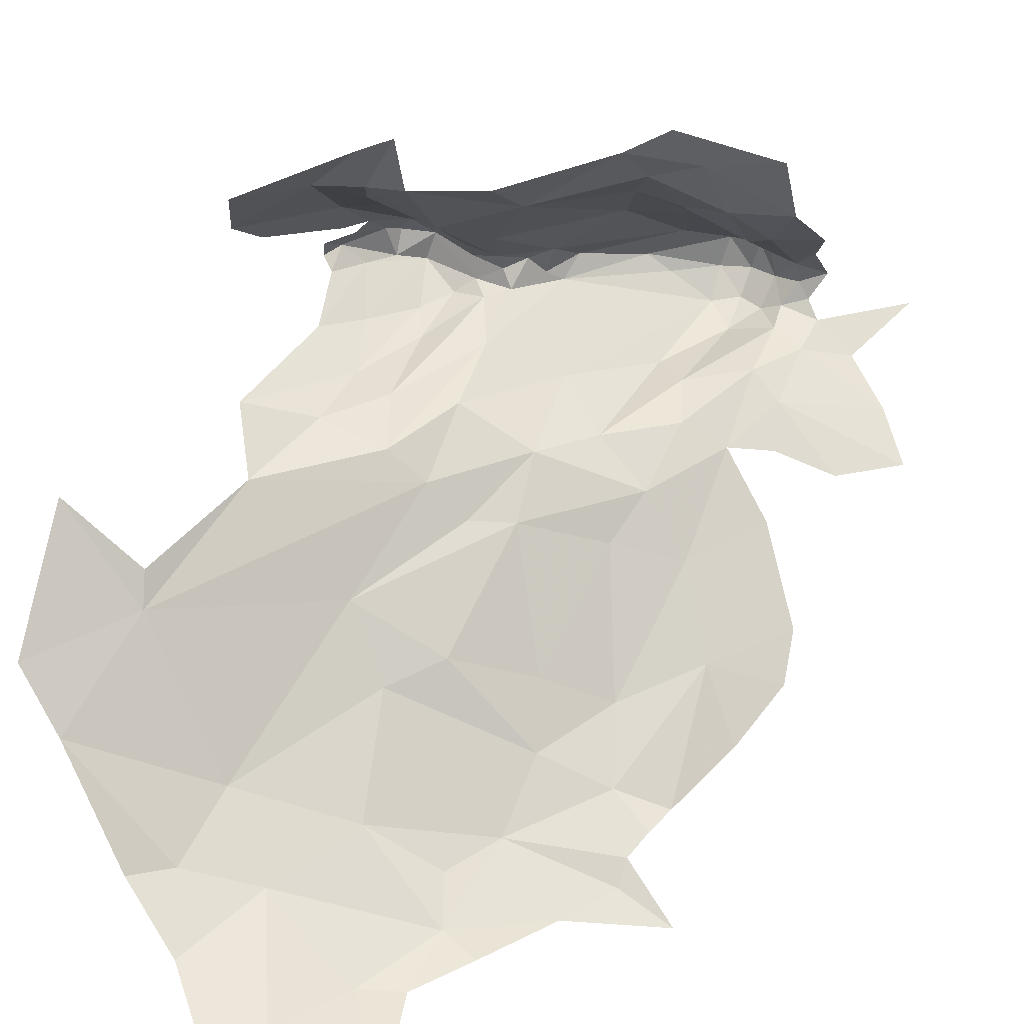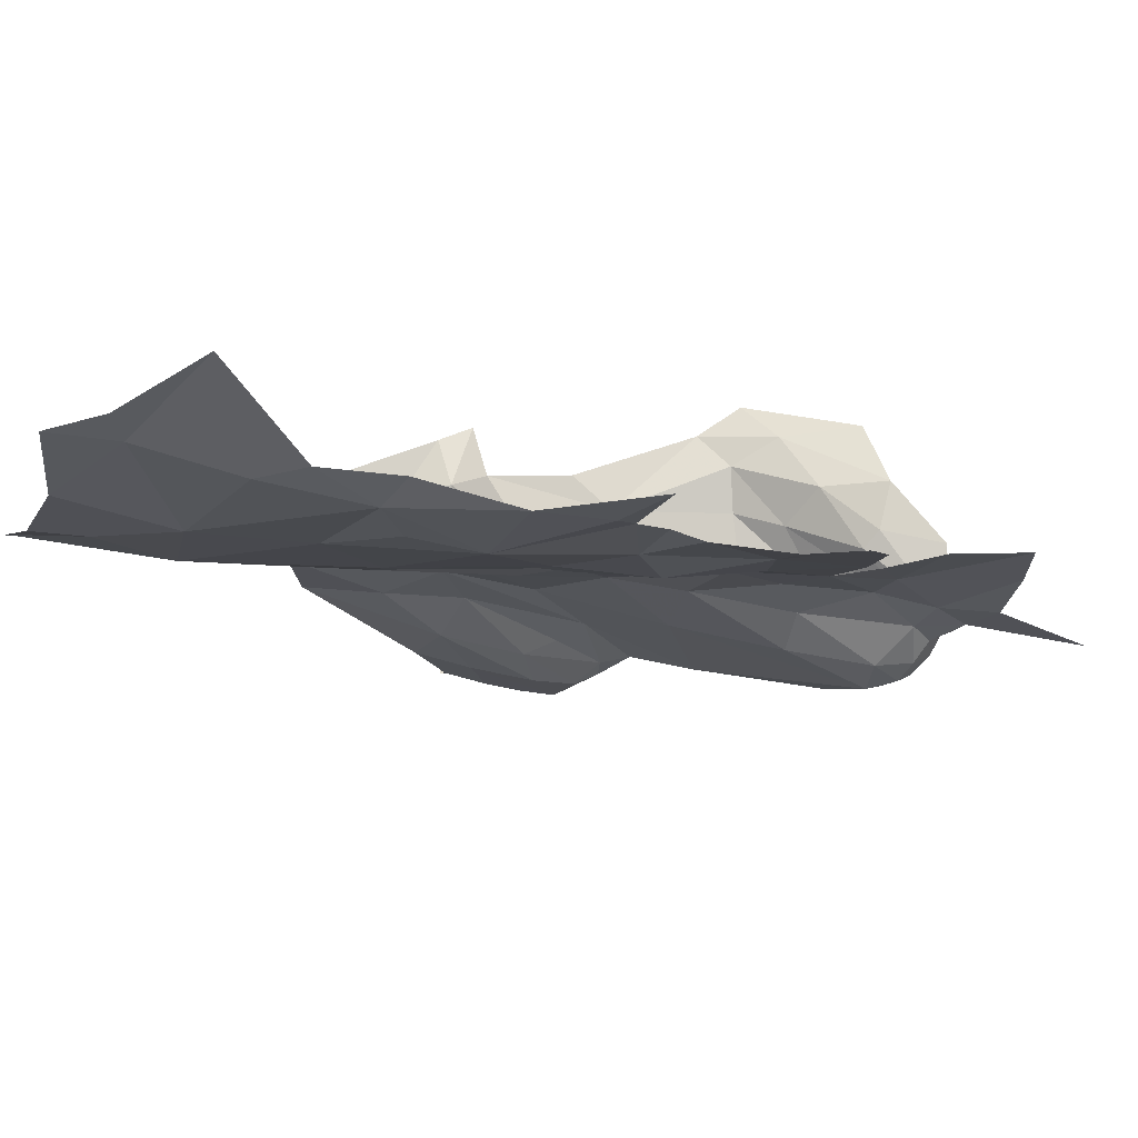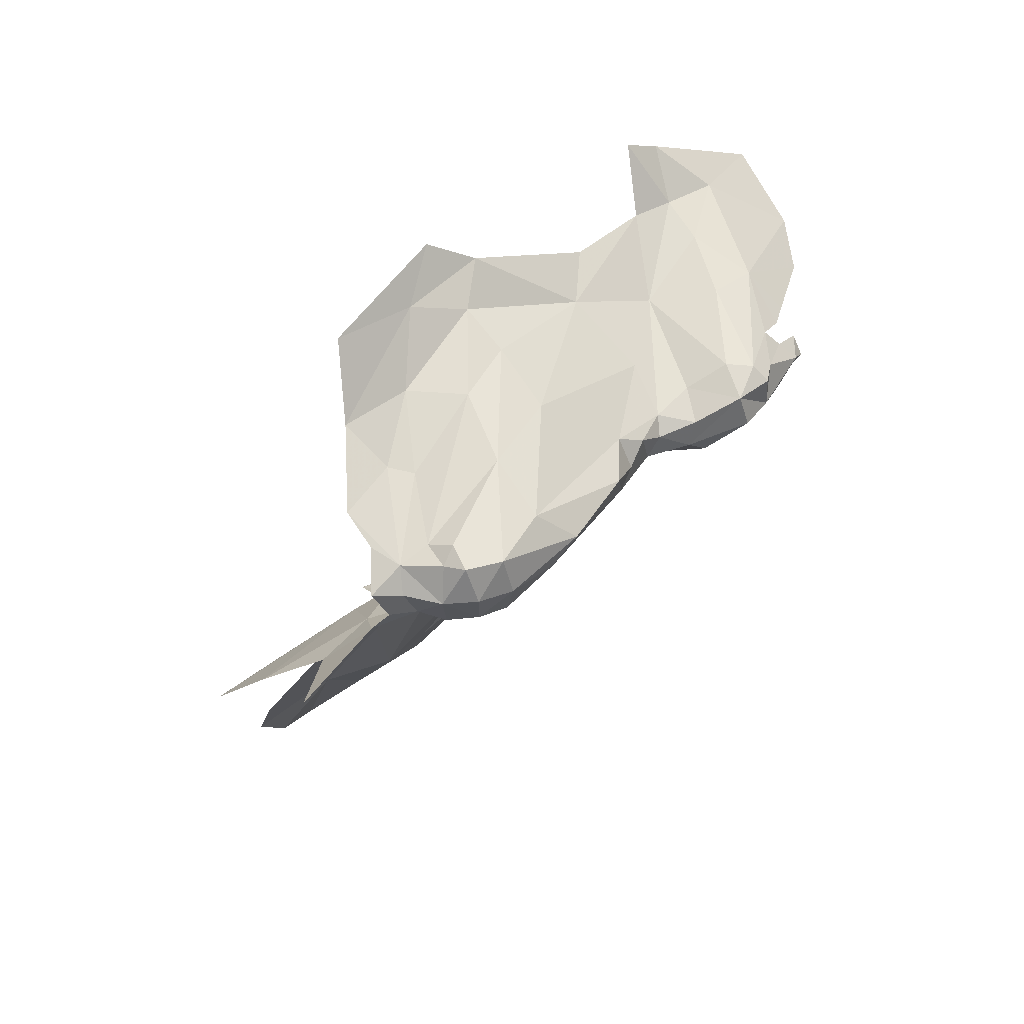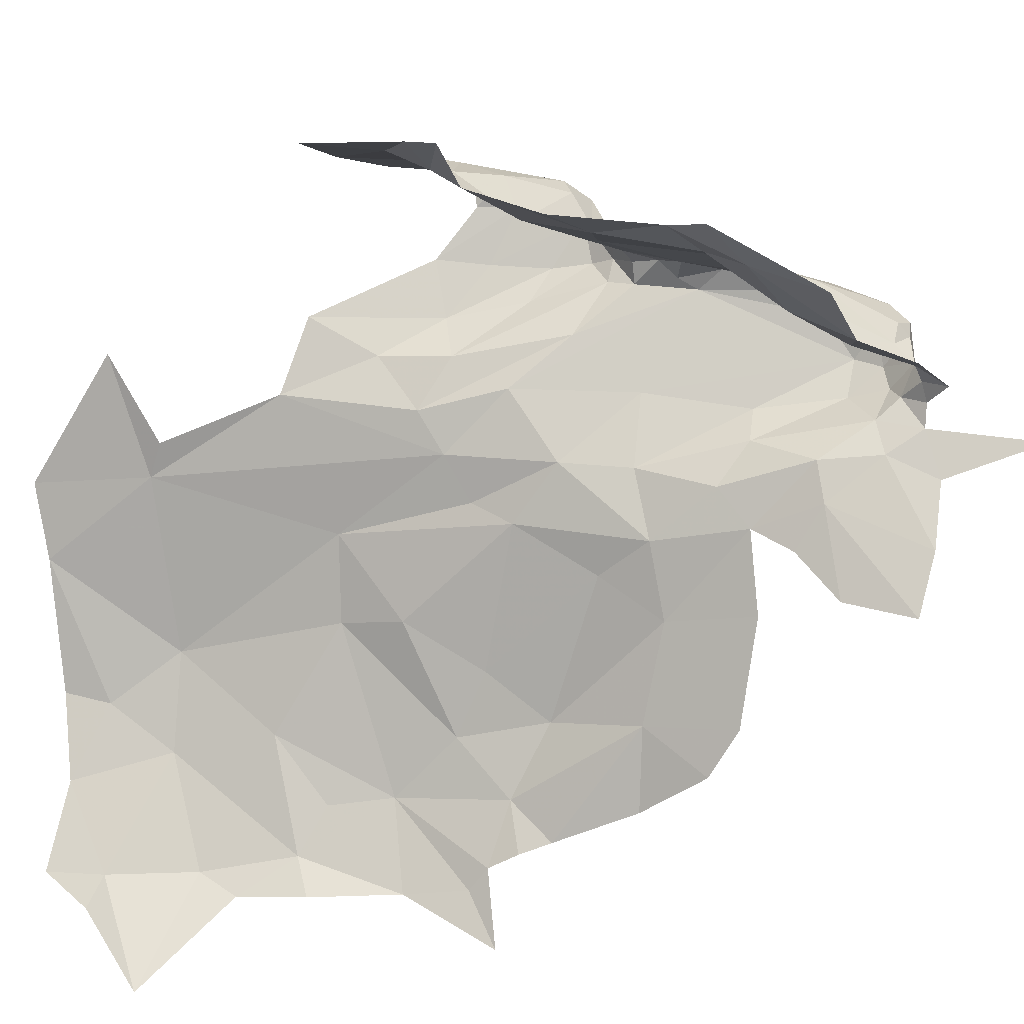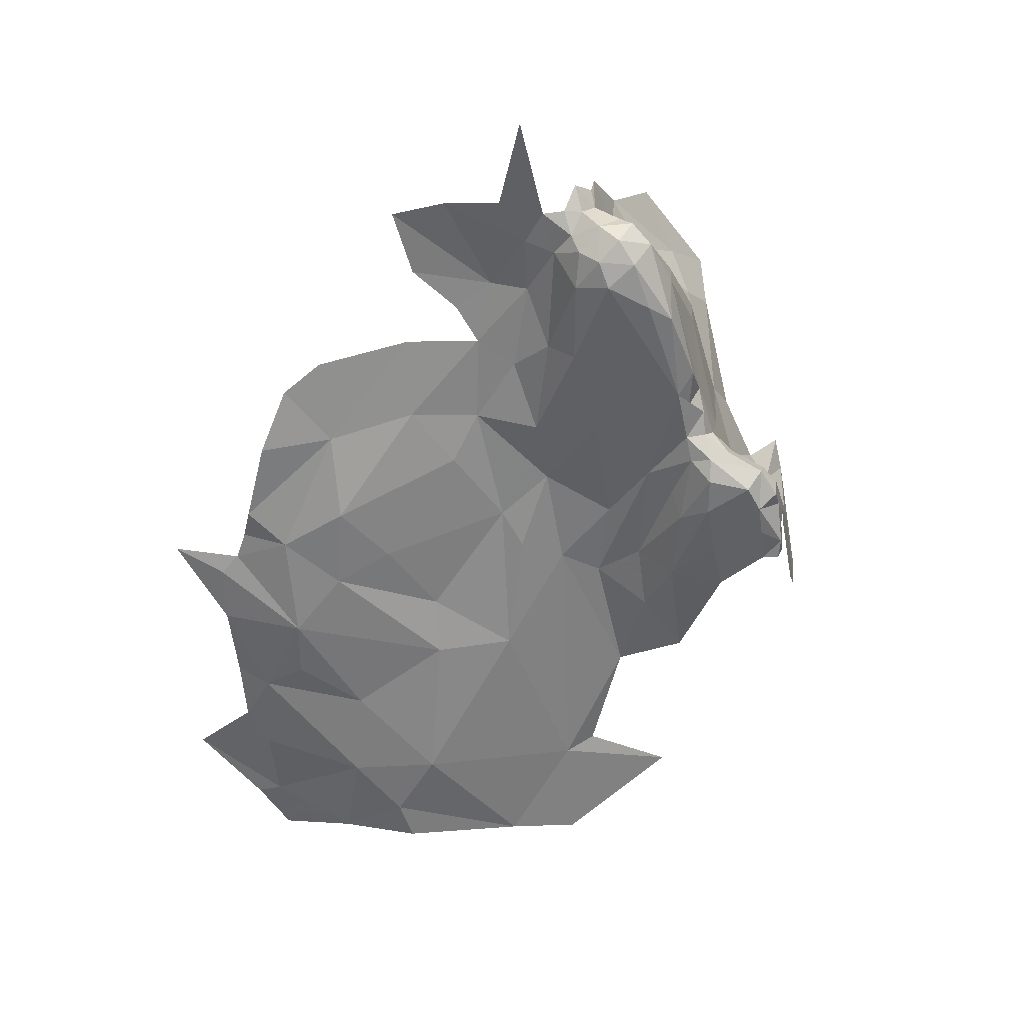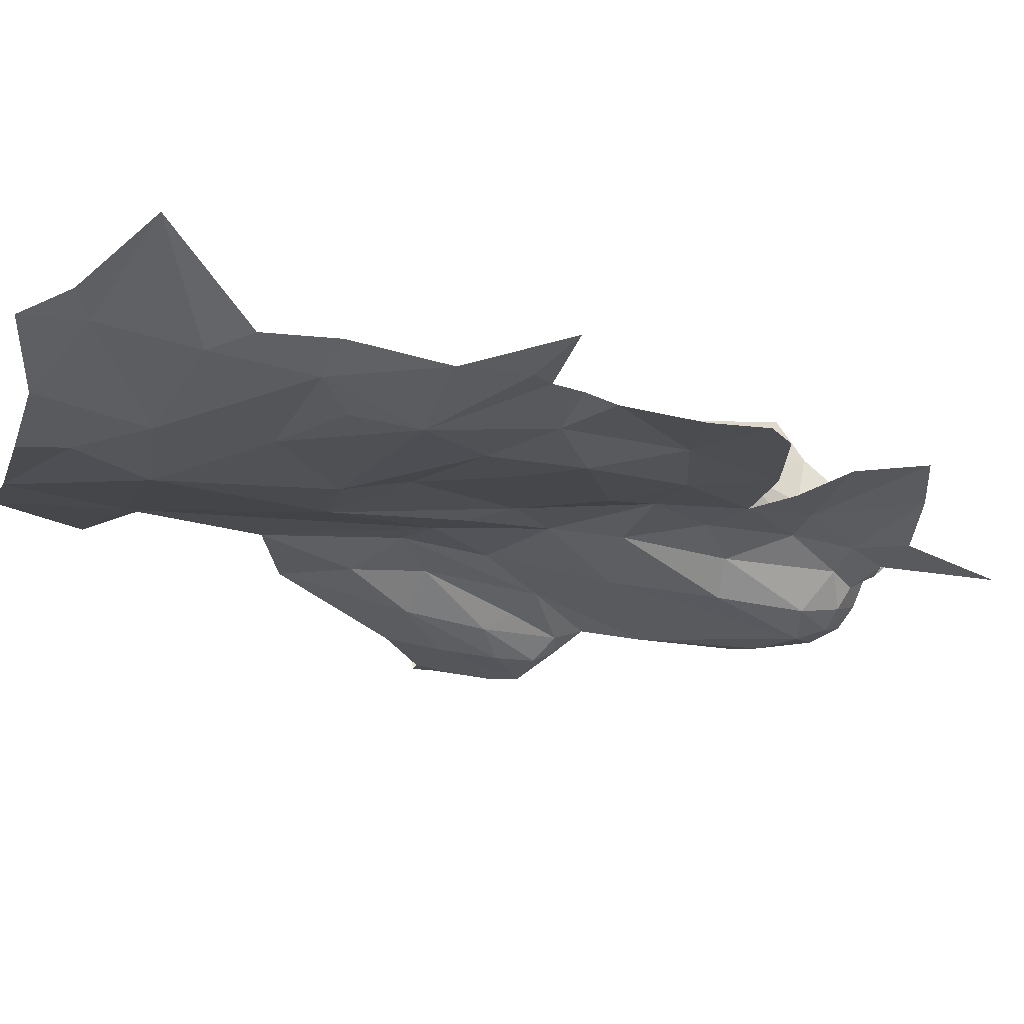
<metadata>
{"format":"obj","ext":"obj","renderer":"f3d","projection":"perspective","resolution":1024,"background":"white","views":[{"elev":25.6,"azim":42.9,"up":"+Z"},{"elev":-58.4,"azim":59.8,"up":"+Z"},{"elev":30.9,"azim":-173.6,"up":"+Z"},{"elev":41.7,"azim":79.7,"up":"+Z"},{"elev":51.4,"azim":-130.5,"up":"+Y"},{"elev":-70.4,"azim":64.3,"up":"+Z"}]}
</metadata>
<code>
v -0.6291 5.332 -0.7545
v -0.2307 4.999 -1.787
v -0.07107 4.848 -1.914
v -0.7054 5.665 -0.9102
v -0.5245 5.882 -0.9767
v -0.4817 5.827 -0.9182
v -0.4223 6.187 -1.028
v -0.3629 6.22 -0.9752
v -0.1463 5.768 -1.394
v -0.4758 6.051 -1.004
v -0.3069 5.571 -1.331
v -0.7295 5.494 -0.8886
v -0.0411 5.019 -1.908
v -0.55 5.04 -1.314
v -0.5307 5.262 -1.218
v -0.7116 5.621 -0.9042
v -0.358 5.034 -1.656
v -0.518 4.815 -1.534
v -0.4692 5.975 -0.973
v -0.2747 5.325 -1.554
v -0.6547 5.616 -0.8449
v 0.1472 4.879 -1.988
v -0.4438 5.543 -0.6571
v -0.3322 4.895 -1.741
v -0.3709 4.814 -1.737
v -0.2418 4.805 -1.837
v -0.1277 5.564 -1.577
v -0.2227 5.43 -1.519
v -0.4876 5.496 -0.677
v -0.5147 5.541 -0.7577
v -0.1867 5.183 -1.728
v -0.5784 5.474 -0.7528
v -0.071 5.262 -1.809
v -0.7081 5.404 -0.8438
v -0.463 5.585 -0.7643
v -0.03964 5.665 -1.635
v 0.0335 5.579 -1.744
v -0.1393 5.857 -1.319
v -0.0883 6.021 -1.272
v -0.05196 5.868 -1.433
v -0.3235 6.311 -1.002
v -0.5612 5.587 -0.7973
v 0.0468 5.812 -1.584
v -0.6038 5.685 -0.8468
v -0.4949 5.693 -0.8667
v -0.1071 4.743 -1.925
v 0.1166 5.639 -1.778
v -0.3898 6.217 -1.062
v -0.01401 5.197 -1.87
v -0.3825 5.794 -0.8262
v -0.6028 4.805 -1.418
v -0.3804 5.712 -0.7764
v -0.2478 5.634 -1.339
v -0.3372 6.3 -1.06
v -0.7348 5.647 -0.9415
v 0.1265 5.487 -1.863
v 0.0941 5.372 -1.888
v 0.1175 5.579 -1.796
v 0.1151 5.524 -1.824
v -0.04884 5.382 -1.788
v -0.0773 5.502 -1.683
v -0.5051 5.942 -0.9908
v -0.4895 5.975 -1.023
v 0.011 6.017 -1.387
v -0.5315 5.017 -1.377
v -0.6717 4.967 -1.193
v -0.7281 5.656 -0.9969
v -0.7117 5.703 -0.9294
v 0.0213 5.078 -1.916
v 0.1497 5.907 -1.626
v 0.134 5.791 -1.711
v 0.1206 5.967 -1.548
v -0.0247 4.808 -1.946
v 0.2273 5.517 -1.914
v -0.3662 5.338 -1.421
v 0.0627 5.202 -1.896
v -0.2866 5.722 -1.242
v -0.4772 6.011 -1.044
v -0.3677 5.532 -1.264
v -0.1751 6.332 -1.06
v -0.1926 6.304 -1.104
v -0.2355 6.338 -1.066
v -0.1551 6.338 -1.091
v -0.1258 6.33 -1.124
v -0.5664 5.724 -1.099
v -0.1727 6.174 -0.9401
v -0.1318 6.182 -0.9273
v -0.3231 6.259 -1.117
v -0.2595 6.232 -1.149
v -0.2938 6.072 -1.178
v -0.0665 6.142 -1.214
v 0.0499 6.307 -1.245
v 0.1341 6.26 -1.318
v -0.6546 5.853 -0.9544
v -0.6765 5.572 -1.065
v -0.6228 5.33 -1.121
v -0.2178 6.048 -1.185
v -0.5854 5.574 -1.131
v -0.1287 6.142 -1.168
v -0.1605 5.977 -1.231
v -0.5853 5.879 -0.9884
v -0.5294 5.901 -1.007
v -0.2832 5.984 -0.8203
v -0.6994 5.768 -0.9351
v -0.6877 5.713 -0.9046
v -0.749 5.657 -0.9705
v -0.1257 6.314 -0.9894
v -0.1331 6.365 -1.042
v -0.7403 5.695 -0.9578
v -0.6517 5.667 -1.072
v -0.2984 6.166 -0.9132
v -0.2448 5.85 -1.239
v -0.2705 6.335 -1.006
v -0.7133 5.729 -0.9954
v -0.2475 6.304 -0.984
v -0.1455 6.074 -0.8526
v -0.2258 5.946 -0.7723
v -0.1438 5.997 -0.7475
v -0.2073 6.286 -0.9958
v -0.2405 6.062 -0.8597
v -0.6724 5.805 -0.9197
v -0.2307 5.881 -0.7148
v -0.1612 5.932 -0.6707
v -0.0675 6.169 -0.8655
v -0.0878 6.289 -0.9468
v -0.46 5.781 -1.1
v -0.1066 6.256 -1.155
v -0.4922 5.569 -1.144
v -0.5412 5.442 -1.163
v -0.4296 5.495 -1.207
v -0.6285 5.811 -0.9157
v -0.5677 5.835 -0.9498
v -0.1692 6.314 -1.018
v -0.236 6.324 -1.009
v -0.5406 5.861 -1.054
v -0.5215 5.763 -1.085
v -0.5108 5.903 -1.043
v -0.2359 6.299 -1.121
v -0.028 6.084 -1.281
v -0.6205 5.774 -1.071
v -0.5763 5.877 -1.032
v -0.6683 5.842 -1.005
v -0.0514 6.341 -1.179
v -0.0571 6.529 -1.128
v -0.2856 6.3 -1.11
v -0.1695 6.254 -1.13
v -0.6007 5.844 -1.055
v -0.6963 5.791 -0.993
v 0.0669 6.143 -1.321
v -0.6967 5.806 -0.9449
v -0.3516 6.037 -0.8864
v -0.0502 6.111 -0.7489
v -0.4086 5.656 -1.163
v -0.2894 6.335 -1.061
v -0.357 5.884 -1.165
f 32 21 34
f 75 65 79
f 40 36 9
f 5 132 45
f 3 2 13
f 14 15 65
f 65 17 18
f 5 45 6
f 13 22 3
f 24 25 18
f 24 26 25
f 3 26 2
f 27 28 53
f 62 19 63
f 33 60 49
f 1 29 32
f 38 39 40
f 1 32 34
f 32 29 30
f 15 79 65
f 24 2 26
f 75 20 17
f 131 121 44
f 3 46 26
f 131 44 45
f 37 43 47
f 16 21 4
f 31 20 60
f 12 34 21
f 35 30 23
f 33 49 31
f 51 65 18
f 17 24 18
f 17 2 24
f 9 38 40
f 78 7 48
f 53 38 9
f 78 48 88
f 75 11 53
f 60 56 57
f 37 58 59
f 37 60 61
f 37 59 60
f 28 75 53
f 8 151 111
f 44 121 21
f 45 30 35
f 132 131 45
f 17 31 2
f 10 7 78
f 39 64 40
f 4 21 105
f 9 27 53
f 19 5 6
f 51 66 65
f 27 61 28
f 19 6 151
f 49 13 2
f 69 22 13
f 43 70 71
f 43 64 72
f 19 62 5
f 40 64 43
f 33 31 60
f 154 145 54
f 49 60 57
f 46 3 73
f 31 17 20
f 78 63 10
f 35 50 45
f 31 49 2
f 14 65 66
f 41 7 8
f 36 27 9
f 19 8 10
f 56 74 57
f 10 8 7
f 17 65 75
f 16 12 21
f 105 21 121
f 49 69 13
f 49 76 69
f 32 30 42
f 75 28 20
f 32 42 21
f 71 47 43
f 36 43 37
f 151 8 19
f 19 10 63
f 40 43 36
f 54 145 88
f 54 88 48
f 21 42 44
f 77 38 53
f 11 77 53
f 6 45 50
f 28 61 20
f 6 50 151
f 122 50 52
f 29 23 30
f 42 30 45
f 76 49 57
f 113 154 41
f 52 50 35
f 54 41 154
f 44 42 45
f 88 155 78
f 73 3 22
f 54 48 7
f 36 61 27
f 36 37 61
f 41 54 7
f 55 68 109
f 11 79 77
f 55 109 106
f 110 140 98
f 85 128 98
f 70 43 72
f 62 63 78
f 105 104 68
f 78 137 62
f 135 137 126
f 78 153 126
f 79 11 75
f 47 58 37
f 61 60 20
f 78 126 137
f 59 56 60
f 59 74 56
f 80 81 82
f 83 84 81
f 133 86 87
f 88 89 90
f 91 92 93
f 112 77 155
f 142 147 140
f 99 100 97
f 111 151 103
f 90 155 88
f 142 140 110
f 133 107 108
f 110 98 95
f 120 111 103
f 153 130 126
f 155 90 112
f 38 112 100
f 104 148 109
f 113 41 115
f 80 133 108
f 116 117 118
f 120 103 117
f 119 111 120
f 142 94 141
f 118 122 123
f 87 124 125
f 99 91 39
f 127 92 91
f 84 146 81
f 127 91 99
f 140 147 85
f 41 111 115
f 41 8 111
f 77 112 38
f 62 137 102
f 118 124 116
f 133 134 119
f 133 80 82
f 62 102 5
f 85 147 135
f 114 95 67
f 114 67 109
f 81 138 82
f 39 91 139
f 114 110 95
f 67 106 109
f 97 90 89
f 94 150 121
f 119 115 111
f 119 134 115
f 120 86 119
f 94 121 131
f 104 109 68
f 86 120 116
f 99 146 127
f 99 97 146
f 143 84 144
f 127 146 84
f 112 97 100
f 112 90 97
f 128 130 129
f 142 148 94
f 147 141 135
f 85 135 136
f 133 87 125
f 89 146 97
f 145 82 138
f 150 94 148
f 136 128 85
f 96 98 129
f 146 89 138
f 96 129 15
f 150 104 121
f 137 141 102
f 101 102 141
f 101 141 94
f 96 95 98
f 148 142 114
f 134 133 82
f 91 149 139
f 91 93 149
f 103 50 117
f 103 151 50
f 15 130 79
f 136 126 128
f 98 128 129
f 89 145 138
f 89 88 145
f 122 117 50
f 122 118 117
f 83 80 108
f 83 81 80
f 39 100 99
f 39 38 100
f 152 118 123
f 152 124 118
f 79 153 77
f 107 133 125
f 101 94 132
f 82 154 113
f 82 145 154
f 127 143 92
f 127 84 143
f 116 87 86
f 116 124 87
f 101 5 102
f 141 137 135
f 105 121 104
f 138 81 146
f 134 113 115
f 134 82 113
f 114 109 148
f 114 142 110
f 128 126 130
f 130 15 129
f 116 120 117
f 85 98 140
f 94 131 132
f 101 132 5
f 126 136 135
f 119 86 133
f 147 142 141
f 155 153 78
f 130 153 79
f 104 150 148
f 153 155 77

</code>
